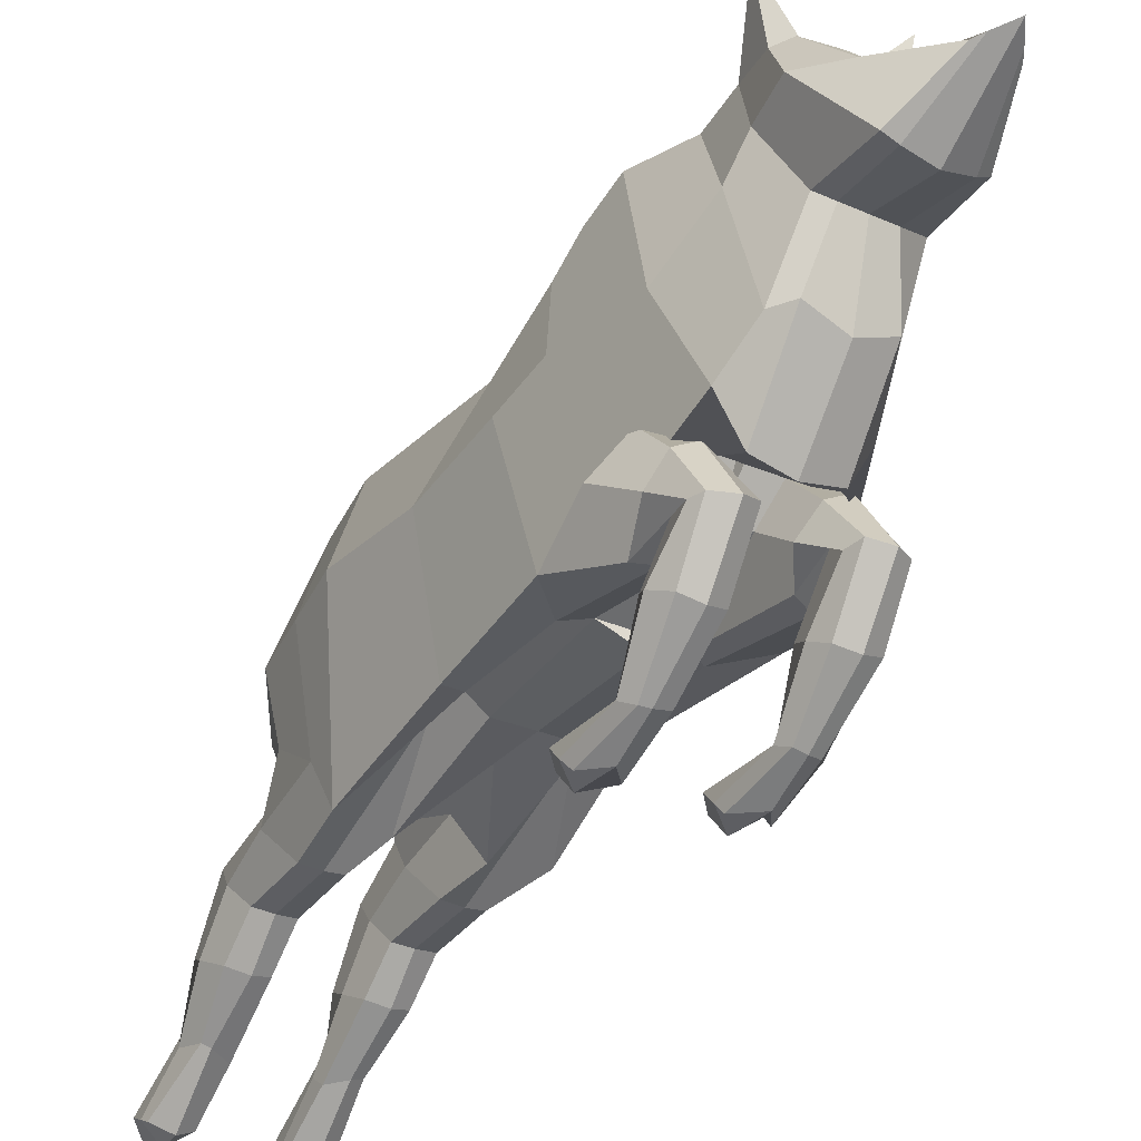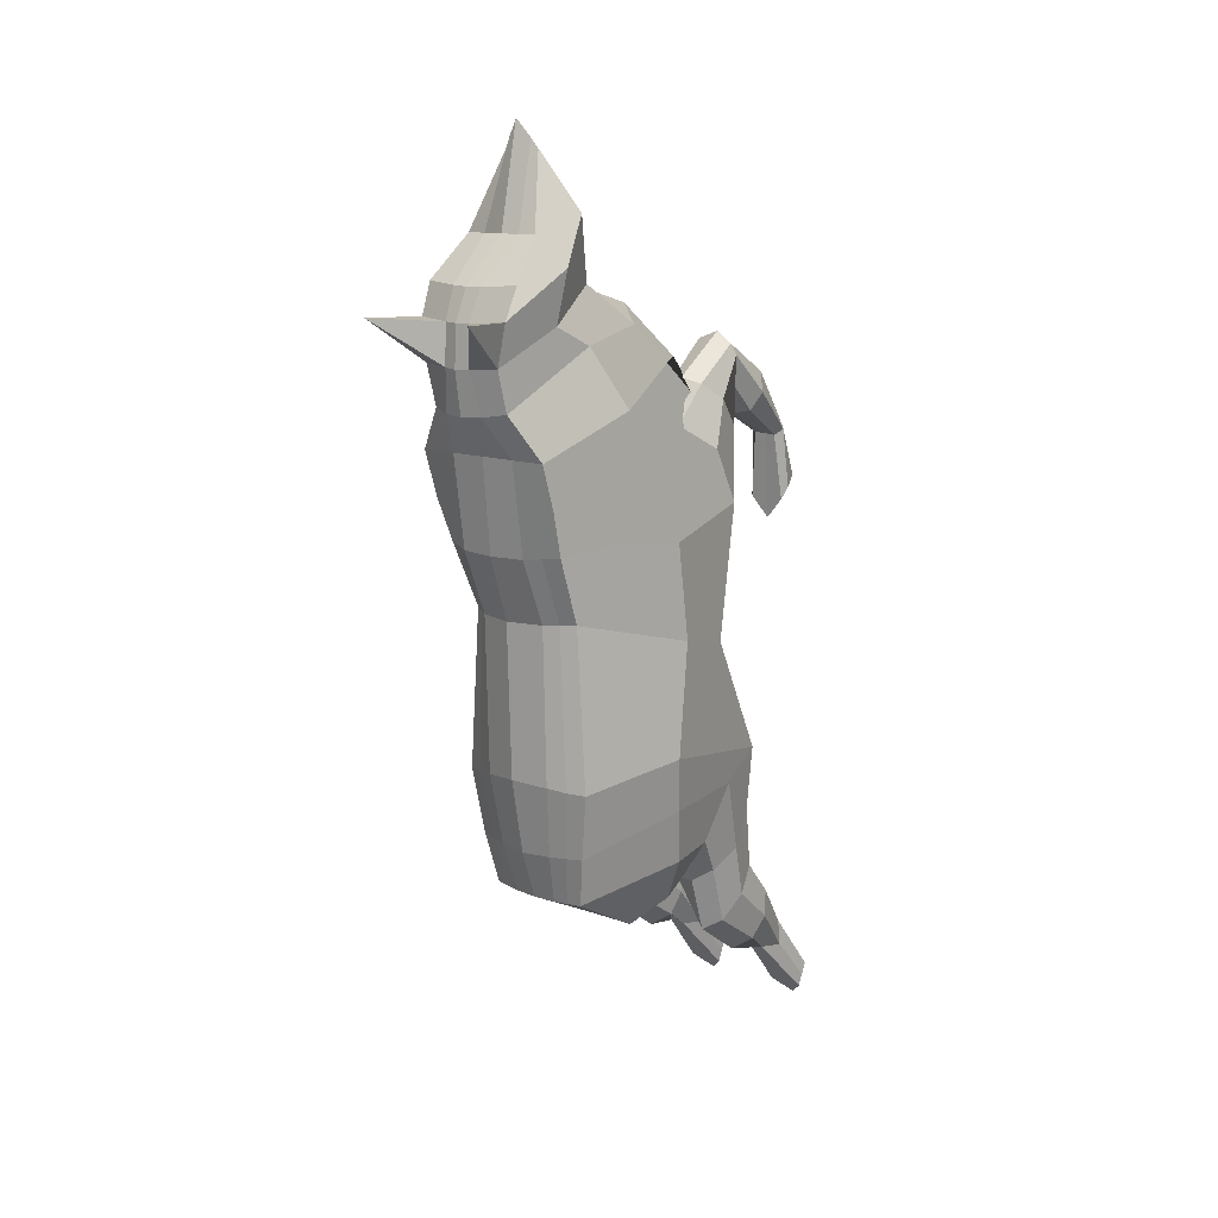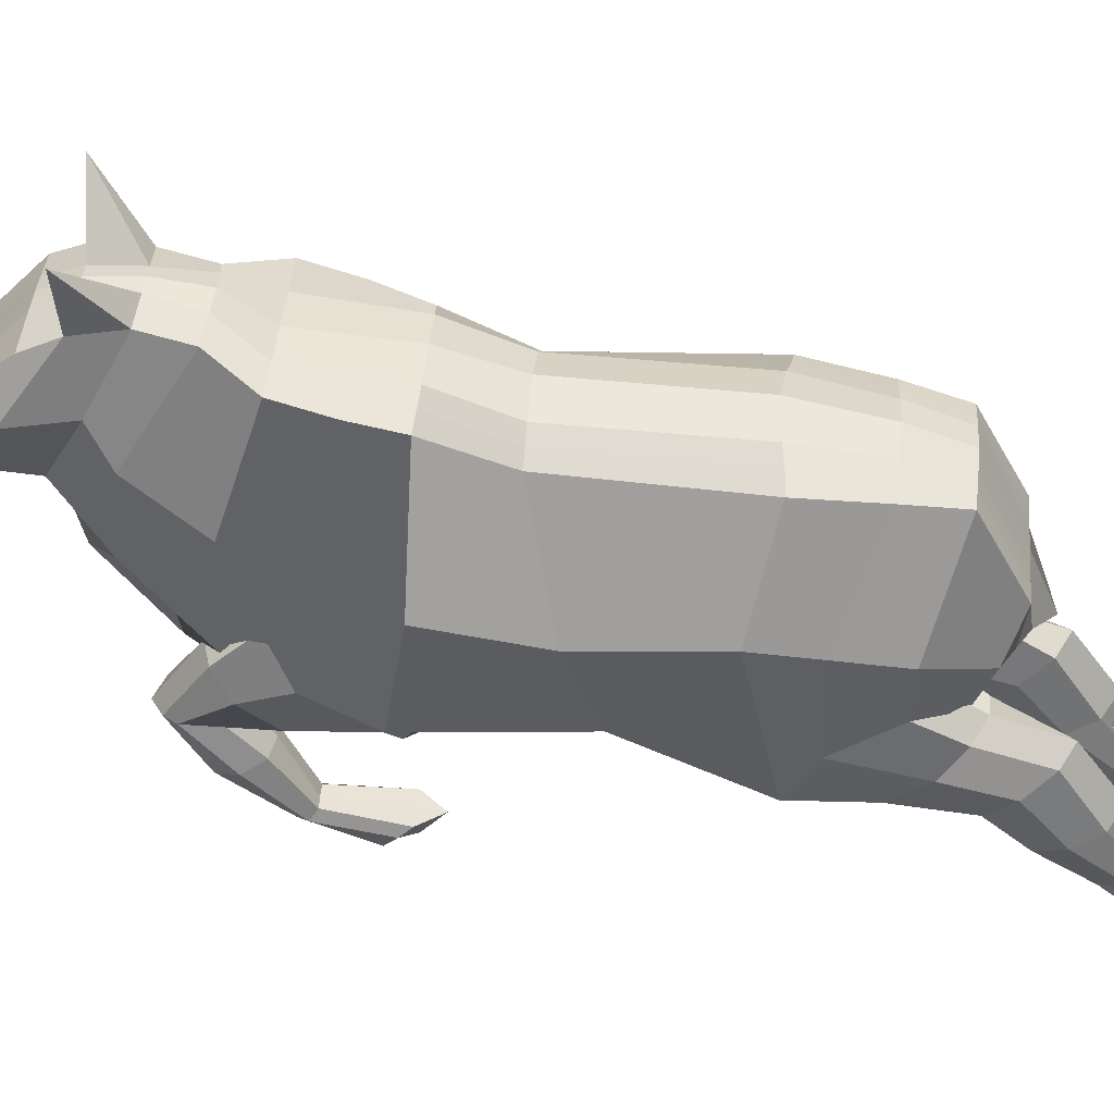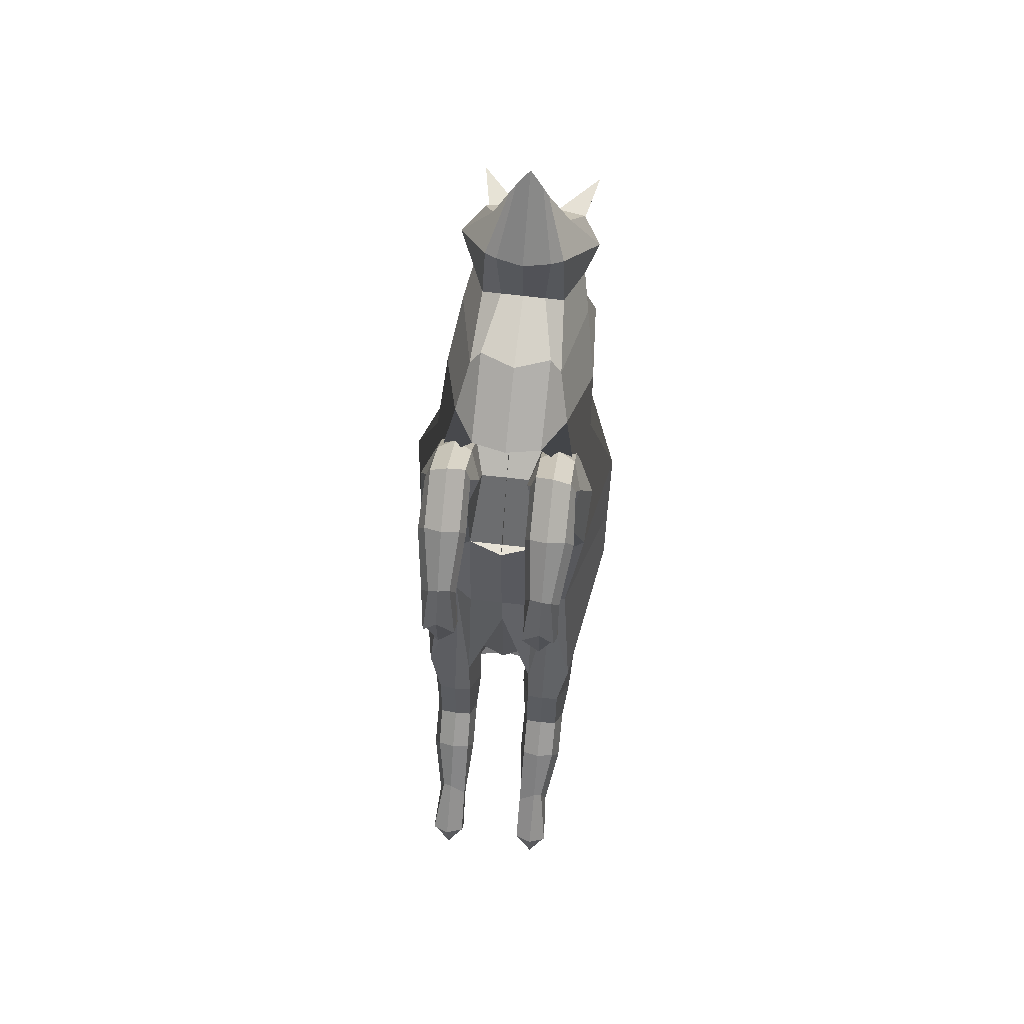
<metadata>
{"format":"obj","ext":"obj","renderer":"f3d","projection":"perspective","resolution":1024,"background":"white","views":[{"elev":-30.3,"azim":-32.2,"up":"+Y"},{"elev":13.3,"azim":-140.6,"up":"+Z"},{"elev":40.8,"azim":95.2,"up":"+Y"},{"elev":62.0,"azim":6.9,"up":"+Z"}]}
</metadata>
<code>
o Cube
v -0.8359 -0.3595 -0.5919
v -0.713 2.046 0.02855
v -1.034 -0.3234 1.064
v -0.7726 2.374 0.8211
v -0.9646 -0.8454 -1.941
v -0.8322 2.051 -1.85
v -0.9703 0.07142 -2.869
v -0.5976 1.865 -3.218
v -0.598 -0.1174 -3.322
v -0.6092 1.005 -3.687
v -0.8199 2.702 1.861
v -0.6705 0.4576 2.678
v -0.4795 2.858 2.352
v -0.5362 0.867 3.12
v -0.4757 2.985 2.828
v -0.4674 1.577 3.593
v -0.5534 2.95 3.3
v -0.4327 1.611 4.325
v -0.5786 2.797 3.659
v -0.1891 2.013 4.987
v -0.8359 0.451 2
v -0.8359 0.451 2
v -0.4179 2.263 0.02855
v -0.4161 2.211 -1.802
v -0.4005 0.8742 3.348
v -0.2424 1.576 3.592
v -0.4019 2.7 1.858
v -0.41 2.558 0.7847
v -0.4179 -0.3631 0.8303
v -0.4089 0.01186 2.691
v -0.1166 0.1909 -2.935
v -0.4179 -0.9078 -2.008
v -0.1353 3.036 3.273
v -0.1408 3.052 2.807
v -0.4179 -0.5105 -0.5919
v -0.2599 1.923 -3.226
v -0.2908 1.536 4.345
v -0.2206 2.97 2.313
v -0.2344 1.003 -3.686
v -0.4173 -0.1184 -3.321
v -0.118 2.042 5.09
v -0.1605 2.883 3.631
v -0.4179 0.451 2
v -0.4179 -0.3631 0.8303
v -0.4179 0.451 2
v -0.8359 -0.4871 2.819
v -0.8359 -0.3591 2.533
v -0.4179 -0.3271 2.488
v -0.4179 -0.4552 2.856
v -0.7399 -1.599 1.85
v -0.763 -1.466 1.665
v -0.4898 -1.467 1.676
v -0.4819 -1.584 1.878
v -0.8043 -1.798 1.158
v -0.8359 -1.527 0.9046
v -0.4179 -1.527 0.9046
v -0.418 -1.798 1.159
v -0.8359 -1.001 -3.487
v -0.8359 -0.4689 -4.029
v -0.4179 -0.4688 -4.029
v -0.4179 -1.003 -3.492
v -0.7316 -1.78 -4.457
v -0.7087 -1.476 -4.716
v -0.5122 -1.476 -4.716
v -0.4179 -1.854 -4.564
v -0.8359 -2.239 -5.136
v -0.8359 -2.117 -5.41
v -0.4179 -2.117 -5.41
v -0.4179 -2.239 -5.136
v -1.277 0.8431 -0.2817
v -1.277 1.006 0.8415
v -1.275 0.9665 -1.603
v -1.114 0.7531 -2.891
v -0.7167 0.4443 -3.505
v -0.2194 0.4018 -3.755
v -0.9047 1.399 2.276
v -0.7556 1.875 2.986
v -0.6597 2.282 3.212
v -0.8087 2.282 3.815
v -0.4313 2.351 4.134
v -0.2073 2.35 4.133
v -0.8359 0.3216 0.8359
v -0.8242 2.537 1.326
v -1.074 0.06574 1.719
v -0.83 0.0442 2.191
v -0.8359 1.691 0.847
v -1.271 1.129 1.517
v -0.6922 3.643 3.327
v -1.012 -0.3234 -2.238
v -0.7111 1.969 -2.63
v -0.3327 2.077 -2.646
v -0.3331 -0.3299 -2.442
v -0.922 -0.7344 -3.756
v -0.36 -0.7336 -3.757
v -0.7915 -1.737 -4.743
v -0.4179 -1.737 -4.743
v -0.8359 -2.178 -5.273
v -0.4179 -2.178 -5.273
v -1.194 0.86 -2.247
v -0.4179 -0.9282 -2.725
v -0.8359 -0.9282 -2.725
v -0.4179 -0.1303 -3.481
v -0.8359 -0.2744 -3.344
v -0.9788 -0.5293 -3.103
v -0.3109 -0.5293 -3.103
v -0.4179 -1.092 -4.451
v -0.4179 -1.348 -3.904
v -0.8359 -1.092 -4.451
v -0.8359 -1.348 -3.904
v -0.9221 -1.22 -4.178
v -0.3571 -1.22 -4.178
v -0.3078 0.1007 1.76
v -0.8965 -0.5101 2.693
v -0.3556 -0.4991 2.69
v -0.8359 -1.543 1.736
v -0.4179 -1.532 1.745
v -0.8359 -1.663 1.031
v -0.418 -1.663 1.031
v -0.8359 -0.5691 1.893
v -0.4179 -0.5097 2.047
v -0.4179 0.05673 2.419
v -0.8359 0.05673 2.419
v -0.9352 -0.2265 2.233
v -0.2905 -0.2265 2.233
v -0.4179 -0.8796 2.024
v -0.4179 -1.073 2.443
v -0.8359 -0.8796 2.024
v -0.8359 -1.068 2.456
v -0.9358 -0.9765 2.233
v -0.3556 -0.9765 2.233
v -0.5655 2.154 0.02855
v -0.6269 -0.3631 0.6507
v -0.6269 0.1304 -3.012
v -0.6269 -0.3595 -0.5919
v -0.4218 1.004 -3.687
v -0.6269 0.451 2
v -0.6269 0.451 2
v -0.6238 2.132 -1.835
v -0.5914 2.466 0.8038
v -0.6269 -0.3146 -1.102
v -0.4287 1.894 -3.222
v -0.5076 -0.1179 -3.322
v -0.6269 -0.2324 2.415
v -0.6269 -0.5145 2.947
v -0.6269 -1.466 1.675
v -0.6269 -1.596 1.854
v -0.6269 -1.55 0.6597
v -0.6269 -1.831 1.414
v -0.6269 -0.347 -4.158
v -0.6269 -1.02 -3.475
v -0.6269 -1.35 -4.581
v -0.6269 -1.796 -4.481
v -0.6269 -2.288 -5.594
v -0.6269 -2.34 -5.041
v -0.468 0.4231 -3.63
v -0.6269 -2.366 -5.289
v -0.5219 2.023 -2.638
v -0.6269 -0.1303 -3.481
v -0.6269 -0.9619 -2.693
v -0.6269 -1.408 -3.836
v -0.6269 -0.9601 -4.599
v -0.6269 -1.805 0.8917
v -0.6269 0.1435 2.487
v -0.6269 -0.5681 1.969
v -0.6269 -1.13 2.506
v -0.6269 -0.8316 1.977
v 0 -0.5078 -0.5919
v 0 2.371 0.02855
v 0 -0.5139 0.8306
v 0.00835 2.602 0.7784
v 0 -0.453 -1.223
v 0.000526 2.309 -1.768
v 0 0.1909 -2.935
v 0.01364 1.941 -3.228
v 0.000258 -0.02274 -3.354
v 0.008835 1.001 -3.685
v 0.00868 -0.07727 2.691
v 0.01601 2.698 1.855
v 0.01674 0.7043 3.351
v 0.02041 3.011 2.295
v 0.02239 1.575 3.59
v 0.02411 3.084 2.796
v 0.02695 1.453 4.355
v 0.02712 3.056 3.266
v 0.03625 2.099 5.294
v 0.02879 2.896 3.626
v 0.8359 -0.3595 -0.5919
v 0.713 2.046 0.02855
v 1.034 -0.3234 1.064
v 0.7802 2.37 0.8157
v 0.9646 -0.8454 -1.941
v 0.8396 2.048 -1.848
v 0.9703 0.07142 -2.869
v 0.6238 1.857 -3.213
v 0.5991 -0.1244 -3.318
v 0.6269 0.9975 -3.683
v 0.8519 2.694 1.849
v 0.6925 0.4512 2.669
v 0.5196 2.854 2.346
v 0.5681 0.8619 3.112
v 0.5234 2.98 2.822
v 0.5122 1.572 3.587
v 0.6071 2.945 3.293
v 0.4876 1.607 4.319
v 0.6357 2.791 3.651
v 0.2566 2.011 4.984
v 0 0.3768 2.095
v 0.8359 0.451 2
v 0 0.451 2
v 0 -0.3631 0.8303
v 0.8359 0.451 2
v 0.4179 2.263 0.02855
v 0.4198 2.21 -1.802
v 0.4354 0.8703 3.342
v 0.2872 1.573 3.588
v 0.4339 2.696 1.852
v 0.4259 2.554 0.7792
v 0.4179 -0.3631 0.8303
v 0.427 0.007969 2.686
v 0.1166 0.1909 -2.935
v 0.4179 -0.9078 -2.008
v 0.1894 3.035 3.271
v 0.1888 3.05 2.805
v 0.4179 -0.5105 -0.5919
v 0.2869 1.919 -3.224
v 0.3453 1.533 4.341
v 0.2612 2.967 2.309
v 0.252 0.9997 -3.684
v 0.4185 -0.1234 -3.318
v 0.1872 2.041 5.088
v 0.218 2.881 3.629
v 0.4179 0.451 2
v 0.4179 -0.3631 0.8303
v 0.4179 0.451 2
v 0.8359 -0.4871 2.819
v 0.8359 -0.3591 2.533
v 0.4179 -0.3271 2.488
v 0.4179 -0.4552 2.856
v 0.7399 -1.599 1.85
v 0.763 -1.466 1.665
v 0.4898 -1.467 1.676
v 0.4819 -1.584 1.878
v 0.8043 -1.798 1.158
v 0.8359 -1.527 0.9046
v 0.4179 -1.527 0.9046
v 0.4179 -1.798 1.159
v 0.8359 -1.001 -3.487
v 0.8359 -0.4689 -4.029
v 0.4179 -0.4688 -4.029
v 0.4179 -1.003 -3.492
v 0.7316 -1.78 -4.457
v 0.7087 -1.476 -4.716
v 0.5122 -1.476 -4.716
v 0.4179 -1.854 -4.564
v 0.8359 -2.239 -5.136
v 0.8359 -2.117 -5.41
v 0.4179 -2.117 -5.41
v 0.4179 -2.239 -5.136
v 0.005498 0.3689 -3.955
v 1.277 0.8431 -0.2817
v 1.277 1.006 0.8415
v 1.28 0.9515 -1.594
v 1.124 0.7399 -2.883
v 0.7261 0.4359 -3.5
v 0.2297 0.3992 -3.753
v 0.02963 2.349 4.131
v 0.9301 1.39 2.264
v 0.795 1.868 2.976
v 0.7059 2.275 3.203
v 0.863 2.275 3.803
v 0.4906 2.347 4.128
v 0.2666 2.348 4.13
v 0.8359 0.3216 0.8359
v 0.8475 2.529 1.315
v 1.074 0.06574 1.719
v 0.8417 0.03642 2.18
v 0.8359 1.691 0.847
v 1.284 1.117 1.5
v 0.7526 3.636 3.317
v 0 -0.4301 -2.547
v 1.012 -0.3234 -2.238
v 0.01331 2.135 -2.654
v 0.7354 1.96 -2.624
v 0.3585 2.073 -2.643
v 0.3331 -0.3299 -2.442
v 0.922 -0.7344 -3.756
v 0.36 -0.7336 -3.757
v 0.7915 -1.737 -4.743
v 0.4179 -1.737 -4.743
v 0.8359 -2.178 -5.273
v 0.4179 -2.178 -5.273
v 1.202 0.8459 -2.239
v 0.4179 -0.9282 -2.725
v 0.8359 -0.9282 -2.725
v 0.4179 -0.1303 -3.481
v 0.8359 -0.2744 -3.344
v 0.9788 -0.5293 -3.103
v 0.3109 -0.5293 -3.103
v 0.4179 -1.092 -4.451
v 0.4179 -1.348 -3.904
v 0.8359 -1.092 -4.451
v 0.8359 -1.348 -3.904
v 0.9221 -1.22 -4.178
v 0.3571 -1.22 -4.178
v 0 0.1029 1.763
v 0 0.1029 1.763
v 0.3078 0.1007 1.76
v 0.8965 -0.5101 2.693
v 0.3556 -0.4991 2.69
v 0.8359 -1.543 1.736
v 0.4179 -1.532 1.745
v 0.8359 -1.663 1.031
v 0.4179 -1.663 1.031
v 0.8359 -0.5691 1.893
v 0.4179 -0.5097 2.047
v 0.4179 0.05673 2.419
v 0.8359 0.05673 2.419
v 0.9352 -0.2265 2.233
v 0.2905 -0.2265 2.233
v 0.4179 -0.8796 2.024
v 0.4179 -1.073 2.443
v 0.8359 -0.8796 2.024
v 0.8359 -1.068 2.456
v 0.9358 -0.9765 2.233
v 0.3556 -0.9765 2.233
v 0.5655 2.154 0.02855
v 0.6269 -0.3631 0.6507
v 0.6269 0.1304 -3.012
v 0.6269 -0.3595 -0.5919
v 0.4395 0.9986 -3.684
v 0.6269 0.451 2
v 0.6269 0.451 2
v 0.6301 2.13 -1.834
v 0.6029 2.462 0.7979
v 0.6269 -0.3146 -1.102
v 0.4553 1.888 -3.218
v 0.5088 -0.1239 -3.318
v 0.6269 -0.2324 2.415
v 0.6269 -0.5145 2.947
v 0.6269 -1.466 1.675
v 0.6269 -1.596 1.854
v 0.6269 -1.55 0.6597
v 0.6269 -1.831 1.414
v 0.6269 -0.347 -4.158
v 0.6269 -1.02 -3.475
v 0.6269 -1.35 -4.581
v 0.6269 -1.796 -4.481
v 0.6269 -2.288 -5.594
v 0.6269 -2.34 -5.041
v 0.4779 0.4175 -3.626
v 0.6269 -2.366 -5.289
v 0.547 2.017 -2.634
v 0.6269 -0.1303 -3.481
v 0.6269 -0.9619 -2.693
v 0.6269 -1.408 -3.836
v 0.6269 -0.9601 -4.599
v 0.6269 -1.805 0.8917
v 0.6269 0.1435 2.487
v 0.6269 -0.5681 1.969
v 0.6269 -1.13 2.506
v 0.6269 -0.8316 1.977
f 71 70 1 3 82
f 70 72 5 1
f 99 73 7 89
f 73 74 9 7
f 3 84 21 85 12 76 11 83 4 86 71 82
f 76 77 13 11
f 77 78 15 13
f 78 79 17 15
f 79 80 19 17
f 138 6 2 131
f 26 16 14 25
f 28 139 4 83 11 27
f 159 150 61 100
f 33 88 17
f 132 3 1 134
f 157 90 6 138
f 37 18 16 26
f 27 11 13 38
f 155 74 10 135
f 81 80 20 41
f 131 2 4 139
f 25 14 12 30
f 133 7 9 142
f 33 17 19 42
f 135 10 8 141
f 41 20 18 37
f 134 1 5 140
f 38 13 15 34
f 30 12 85 21 136 43
f 164 143 47 119
f 43 45 209 207
f 136 137 45 43
f 169 210 44 29
f 306 112 44 210
f 177 30 43 207
f 180 38 34 182
f 167 35 32 171
f 185 41 37 183
f 176 39 36 174
f 184 33 42 186
f 173 31 40 175
f 179 25 30 177
f 168 23 28 170
f 266 81 41 185
f 259 75 39 176
f 178 27 38 180
f 183 37 26 181
f 282 91 24 172
f 169 29 35 167
f 182 34 33 184
f 280 92 31 173
f 170 28 27 178
f 181 26 25 179
f 172 24 23 168
f 130 116 52 125
f 124 114 48 120
f 163 144 49 121
f 123 113 46 122
f 145 147 55 51
f 166 145 51 127
f 165 146 53 126
f 129 115 50 128
f 162 117 55 147
f 146 148 57 53
f 115 117 54 50
f 116 118 56 52
f 111 96 64 106
f 105 94 60 102
f 158 149 59 103
f 104 93 58 101
f 152 154 69 65
f 161 151 63 108
f 160 152 65 107
f 110 95 62 109
f 156 97 67 153
f 95 97 66 62
f 96 98 68 64
f 151 153 67 63
f 175 40 75 259
f 142 9 74 155
f 8 10 74 73
f 90 8 73 99
f 2 6 72 70
f 4 2 70 71 86
f 186 42 81 266
f 42 19 80 81
f 18 20 80 79
f 16 18 79 78
f 14 16 78 77
f 12 14 77 76
f 6 90 99 72
f 17 88 15
f 34 88 33
f 15 88 34
f 65 69 98 96
f 63 67 97 95
f 154 66 97 156
f 108 63 95 110
f 103 59 93 104
f 100 61 94 105
f 107 65 96 111
f 171 32 92 280
f 174 36 91 282
f 141 8 90 157
f 72 99 89 5
f 32 100 105 92
f 7 103 104 89
f 89 104 101 5
f 133 158 103 7
f 92 105 102 31
f 140 159 100 32
f 61 107 111 94
f 59 108 110 93
f 93 110 109 58
f 150 160 107 61
f 149 161 108 59
f 94 111 106 60
f 53 57 118 116
f 51 55 117 115
f 148 54 117 162
f 127 51 115 129
f 119 47 113 123
f 121 49 114 124
f 126 53 116 130
f 209 45 112 306
f 45 121 124 112
f 3 119 123 84
f 84 123 122 22
f 137 163 121 45
f 112 124 120 44
f 132 164 119 3
f 49 126 130 114
f 47 127 129 113
f 113 129 128 46
f 144 165 126 49
f 143 166 127 47
f 114 130 125 48
f 48 125 166 143
f 46 128 165 144
f 44 120 164 132
f 22 122 163 137
f 57 148 162 118
f 60 106 161 149
f 58 109 160 150
f 5 101 159 140
f 31 102 158 133
f 36 141 157 91
f 69 154 156 98
f 40 142 155 75
f 64 68 153 151
f 98 156 153 68
f 109 62 152 160
f 106 64 151 161
f 62 66 154 152
f 102 60 149 158
f 50 54 148 146
f 118 162 147 56
f 128 50 146 165
f 125 52 145 166
f 52 56 147 145
f 122 46 144 163
f 21 22 137 136
f 29 44 132
f 120 48 143 164
f 35 134 140 32
f 39 135 141 36
f 31 133 142 40
f 23 131 139 28
f 75 155 135 39
f 91 157 138 24
f 29 132 134 35
f 101 58 150 159
f 24 138 131 23
f 84 22 21
f 261 273 189 187 260
f 260 187 191 262
f 292 281 193 263
f 263 193 195 264
f 189 273 261 277 190 274 197 267 198 276 208 275
f 267 197 199 268
f 268 199 201 269
f 269 201 203 270
f 270 203 205 271
f 333 326 188 192
f 215 214 200 202
f 217 216 197 274 190 334
f 354 293 250 345
f 222 203 279
f 327 329 187 189
f 352 333 192 283
f 226 215 202 204
f 216 227 199 197
f 350 330 196 264
f 272 230 206 271
f 326 334 190 188
f 214 219 198 200
f 328 337 195 193
f 222 231 205 203
f 330 336 194 196
f 230 226 204 206
f 329 335 191 187
f 227 223 201 199
f 219 232 331 208 276 198
f 359 314 236 338
f 305 169 210 306
f 232 207 209 234
f 331 232 234 332
f 169 218 233 210
f 306 210 233 307
f 177 207 232 219
f 180 182 223 227
f 167 171 221 224
f 185 183 226 230
f 176 174 225 228
f 184 186 231 222
f 173 175 229 220
f 179 177 219 214
f 168 170 217 212
f 266 185 230 272
f 259 176 228 265
f 178 180 227 216
f 183 181 215 226
f 282 172 213 284
f 169 167 224 218
f 182 184 222 223
f 280 173 220 285
f 170 178 216 217
f 181 179 214 215
f 172 168 212 213
f 325 320 241 311
f 319 315 237 309
f 358 316 238 339
f 318 317 235 308
f 340 240 244 342
f 361 322 240 340
f 360 321 242 341
f 324 323 239 310
f 357 342 244 312
f 341 242 246 343
f 310 239 243 312
f 311 241 245 313
f 304 299 253 289
f 298 295 249 287
f 353 296 248 344
f 297 294 247 286
f 347 254 258 349
f 356 301 252 346
f 355 300 254 347
f 303 302 251 288
f 351 348 256 290
f 288 251 255 290
f 289 253 257 291
f 346 252 256 348
f 175 259 265 229
f 337 350 264 195
f 194 263 264 196
f 283 292 263 194
f 188 260 262 192
f 190 277 261 260 188
f 186 266 272 231
f 231 272 271 205
f 204 270 271 206
f 202 269 270 204
f 200 268 269 202
f 198 267 268 200
f 192 262 292 283
f 203 201 279
f 223 222 279
f 201 223 279
f 254 289 291 258
f 252 288 290 256
f 349 351 290 255
f 301 303 288 252
f 296 297 286 248
f 293 298 287 250
f 300 304 289 254
f 171 280 285 221
f 174 282 284 225
f 336 352 283 194
f 262 191 281 292
f 221 285 298 293
f 193 281 297 296
f 281 191 294 297
f 328 193 296 353
f 285 220 295 298
f 335 221 293 354
f 250 287 304 300
f 248 286 303 301
f 286 247 302 303
f 345 250 300 355
f 344 248 301 356
f 287 249 299 304
f 242 311 313 246
f 240 310 312 244
f 343 357 312 243
f 322 324 310 240
f 314 318 308 236
f 316 319 309 238
f 321 325 311 242
f 209 306 307 234
f 207 305 306 209
f 234 307 319 316
f 189 275 318 314
f 275 211 317 318
f 332 234 316 358
f 307 233 315 319
f 327 189 314 359
f 238 309 325 321
f 236 308 324 322
f 308 235 323 324
f 339 238 321 360
f 338 236 322 361
f 309 237 320 325
f 237 338 361 320
f 235 339 360 323
f 233 327 359 315
f 211 332 358 317
f 246 313 357 343
f 249 344 356 299
f 247 345 355 302
f 191 335 354 294
f 220 328 353 295
f 225 284 352 336
f 258 291 351 349
f 229 265 350 337
f 253 346 348 257
f 291 257 348 351
f 302 355 347 251
f 299 356 346 253
f 251 347 349 255
f 295 353 344 249
f 239 341 343 243
f 313 245 342 357
f 323 360 341 239
f 320 361 340 241
f 241 340 342 245
f 317 358 339 235
f 208 331 332 211
f 218 327 233
f 315 359 338 237
f 224 221 335 329
f 228 225 336 330
f 220 229 337 328
f 212 217 334 326
f 265 228 330 350
f 284 213 333 352
f 218 224 329 327
f 294 354 345 247
f 213 212 326 333
f 275 208 211
l 76 87
l 87 83
l 21 87
l 71 87
l 267 278
l 278 274
l 208 278
l 261 278

</code>
